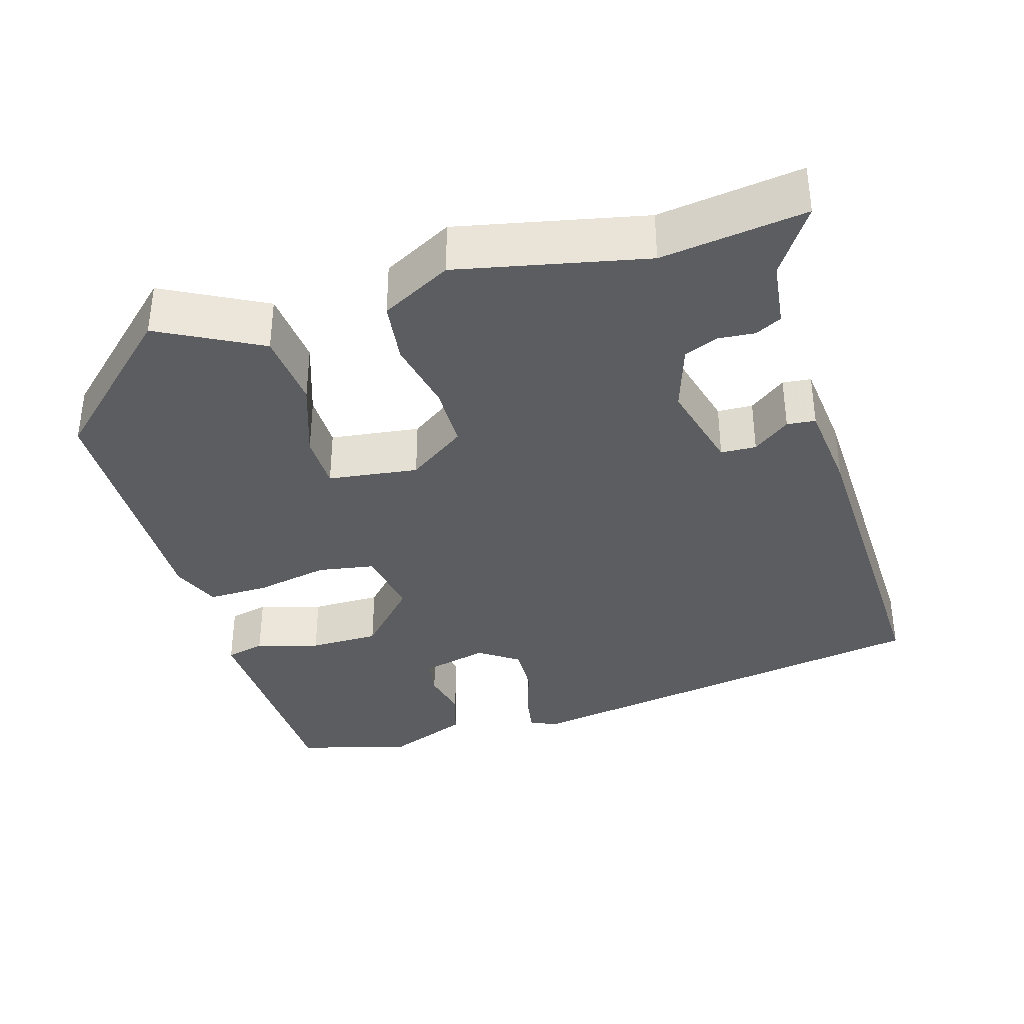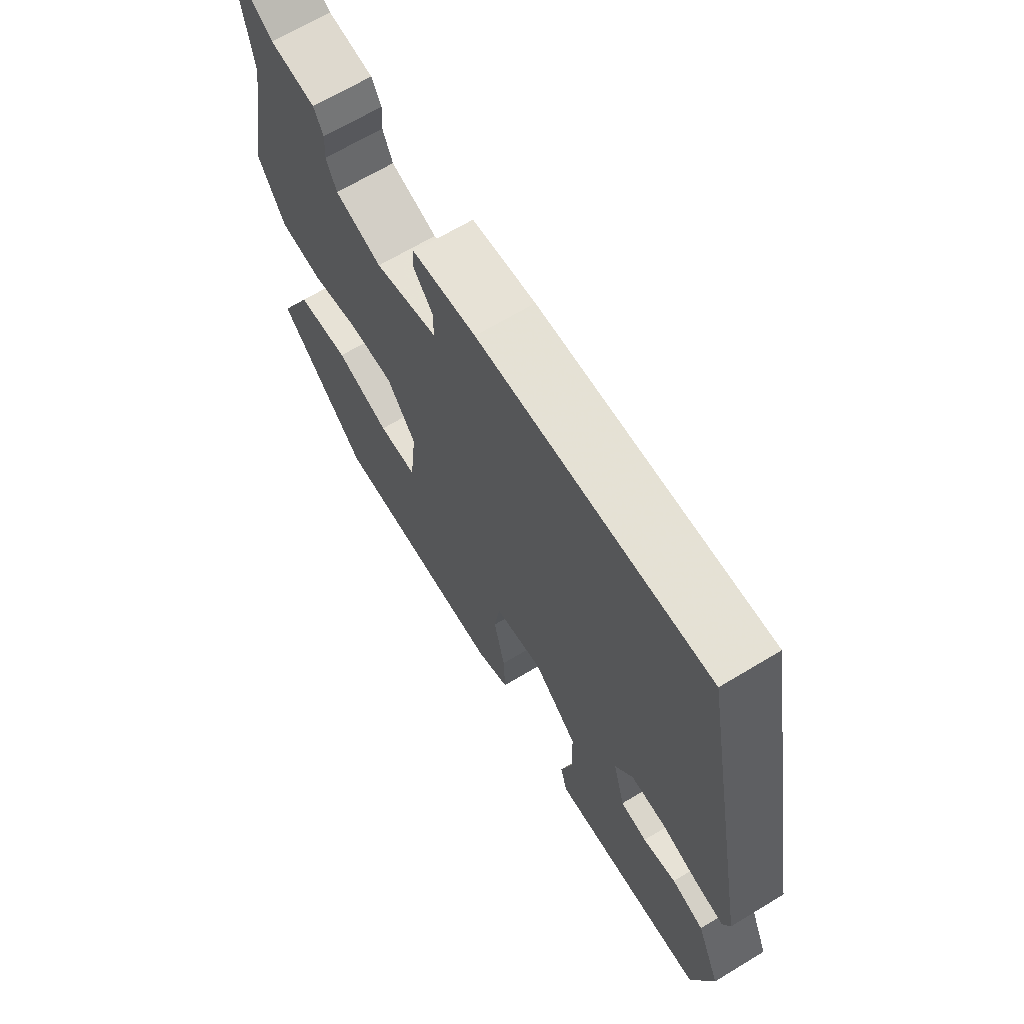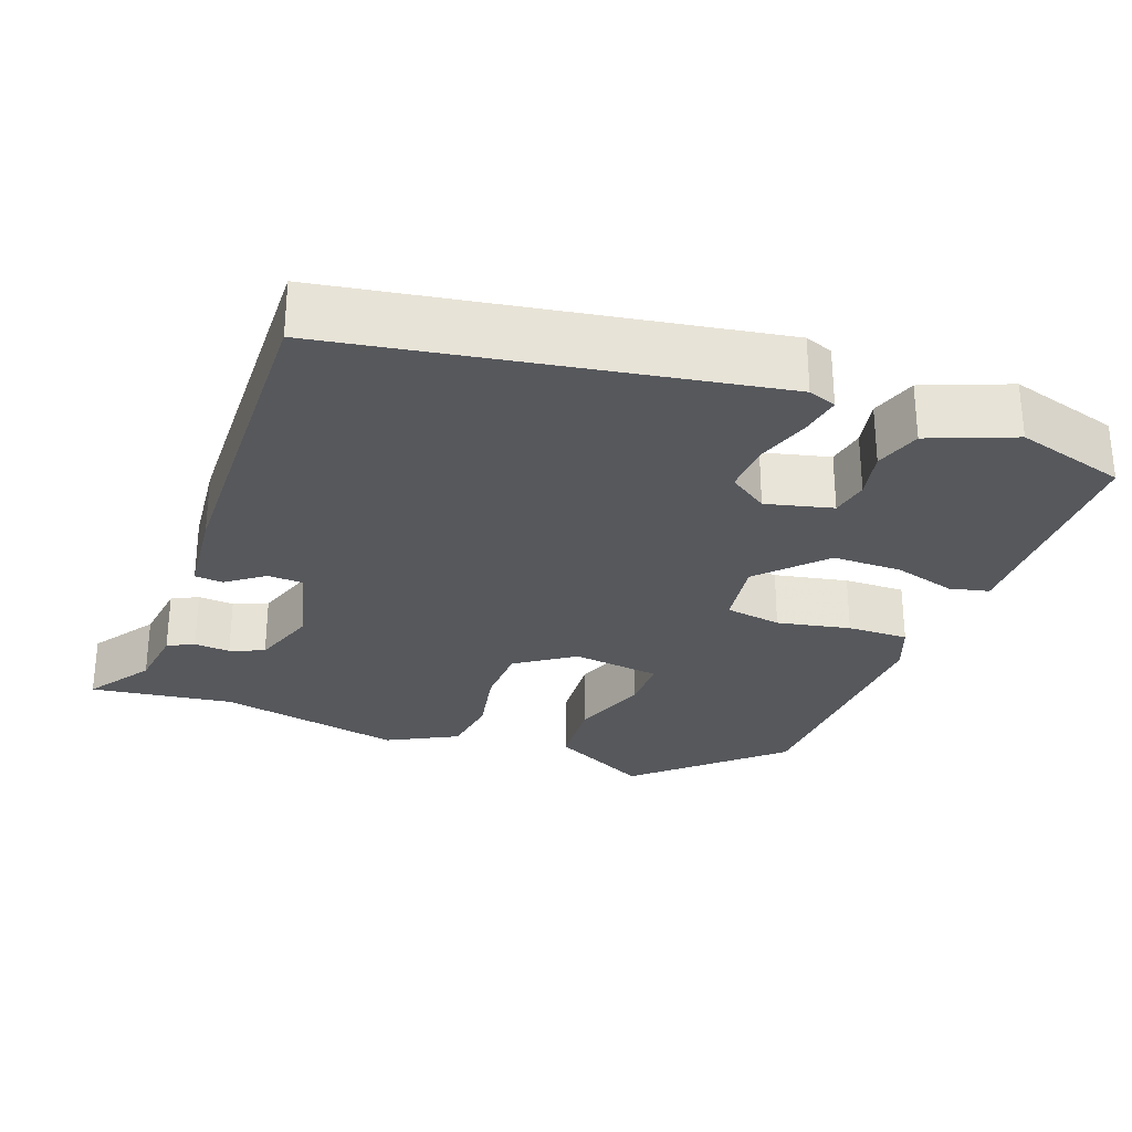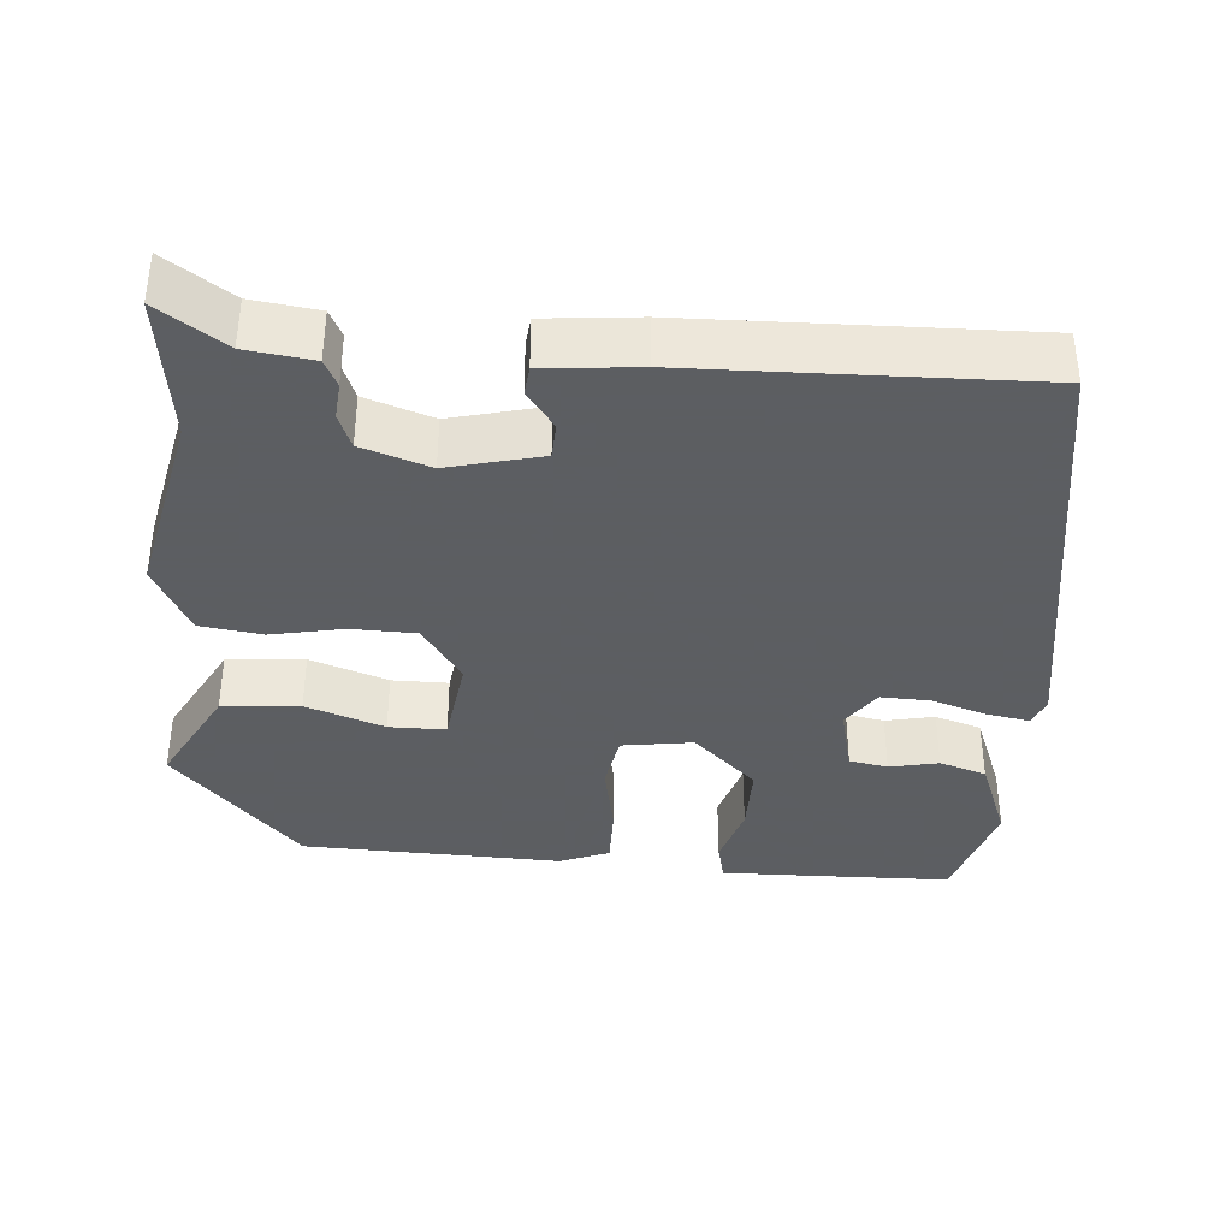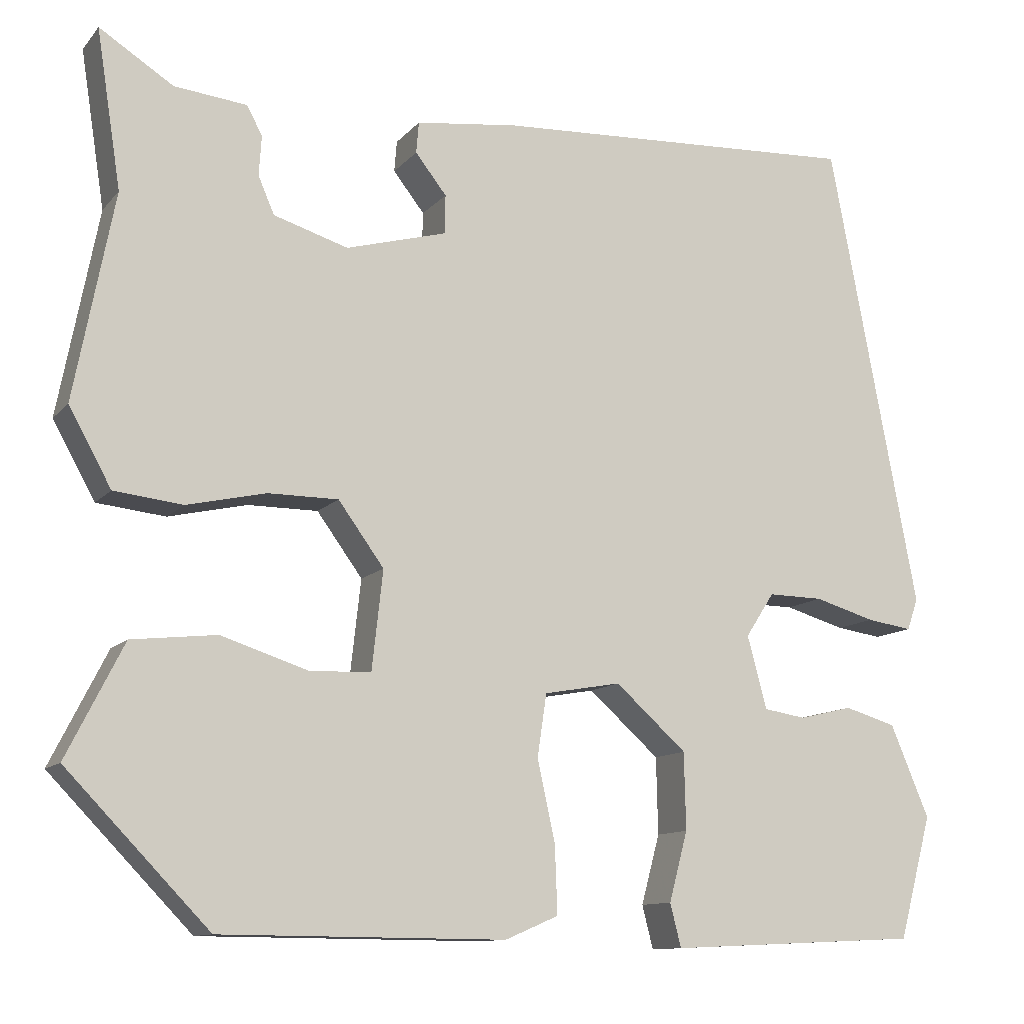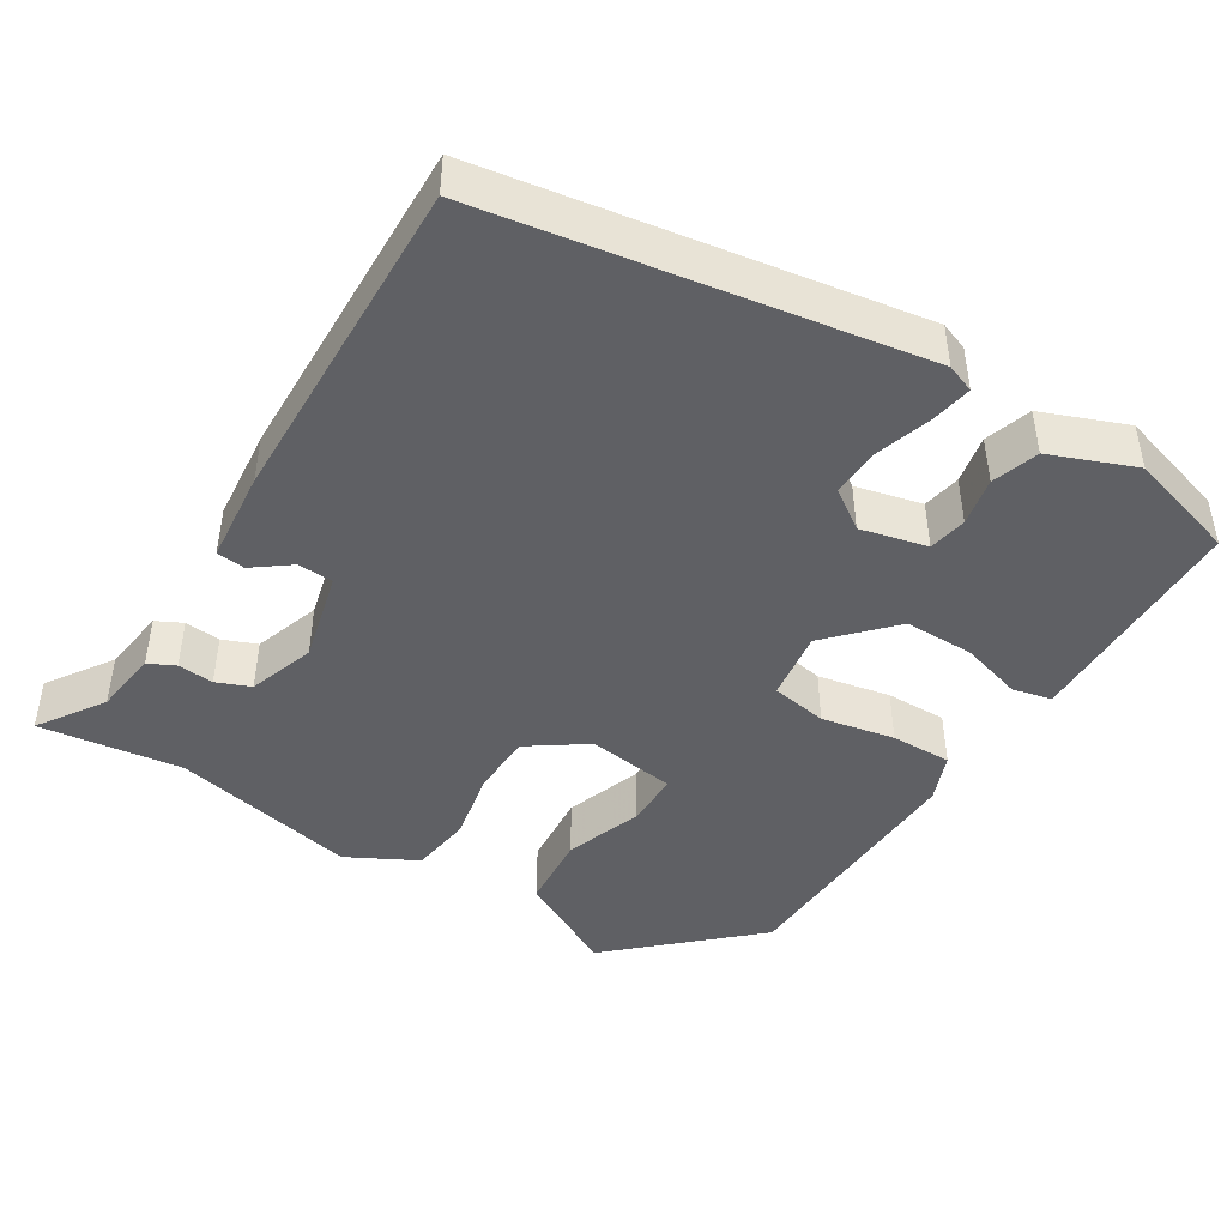
<metadata>
{"format":"obj","ext":"obj","renderer":"f3d","projection":"perspective","resolution":1024,"background":"white","views":[{"elev":-36.1,"azim":-74.5,"up":"+Y"},{"elev":66.9,"azim":58.8,"up":"+Z"},{"elev":-28.0,"azim":68.4,"up":"+Y"},{"elev":-37.4,"azim":-6.0,"up":"+Y"},{"elev":-11.5,"azim":-24.0,"up":"+Z"},{"elev":-44.5,"azim":56.7,"up":"+Y"}]}
</metadata>
<code>
v 0.434 0.07 0.511
v 0.539 0.07 -0.043
v 0.526 0.07 -0.08
v 0.472 0.07 -0.072
v 0.4 0.07 -0.051
v 0.335 0.07 -0.05
v 0.301 0.07 -0.102
v 0.324 0.07 -0.188
v 0.374 0.07 -0.196
v 0.437 0.07 -0.181
v 0.498 0.07 -0.199
v 0.544 0.07 -0.308
v 0.505 0.07 -0.453
v 0.313 0.07 -0.462
v 0.206 0.07 -0.467
v 0.193 0.07 -0.416
v 0.215 0.07 -0.334
v 0.213 0.07 -0.243
v 0.129 0.07 -0.168
v 0.038 0.07 -0.184
v 0.027 0.07 -0.258
v 0.048 0.07 -0.353
v 0.051 0.07 -0.433
v -0.012 0.07 -0.46
v -0.348 0.07 -0.458
v -0.516 0.07 -0.285
v -0.449 0.07 -0.152
v -0.349 0.07 -0.141
v -0.247 0.07 -0.174
v -0.174 0.07 -0.172
v -0.161 0.07 -0.055
v -0.215 0.07 0.019
v -0.298 0.07 0.019
v -0.391 0.07 -0.002
v -0.472 0.07 0.007
v -0.522 0.07 0.097
v -0.475 0.07 0.341
v -0.504 0.07 0.527
v -0.417 0.07 0.472
v -0.331 0.07 0.463
v -0.313 0.07 0.429
v -0.316 0.07 0.382
v -0.297 0.07 0.338
v -0.209 0.07 0.311
v -0.09 0.07 0.344
v -0.089 0.07 0.39
v -0.126 0.07 0.437
v -0.123 0.07 0.474
v -0.002 0.07 0.489
v 0.434 0 0.511
v 0.539 0 -0.043
v 0.526 0 -0.08
v 0.472 0 -0.072
v 0.4 0 -0.051
v 0.335 0 -0.05
v 0.301 0 -0.102
v 0.324 0 -0.188
v 0.374 0 -0.196
v 0.437 0 -0.181
v 0.498 0 -0.199
v 0.544 0 -0.308
v 0.505 0 -0.453
v 0.313 0 -0.462
v 0.206 0 -0.467
v 0.193 0 -0.416
v 0.215 0 -0.334
v 0.213 0 -0.243
v 0.129 0 -0.168
v 0.038 0 -0.184
v 0.027 0 -0.258
v 0.048 0 -0.353
v 0.051 0 -0.433
v -0.012 0 -0.46
v -0.348 0 -0.458
v -0.516 0 -0.285
v -0.449 0 -0.152
v -0.349 0 -0.141
v -0.247 0 -0.174
v -0.174 0 -0.172
v -0.161 0 -0.055
v -0.215 0 0.019
v -0.298 0 0.019
v -0.391 0 -0.002
v -0.472 0 0.007
v -0.522 0 0.097
v -0.475 0 0.341
v -0.504 0 0.527
v -0.417 0 0.472
v -0.331 0 0.463
v -0.313 0 0.429
v -0.316 0 0.382
v -0.297 0 0.338
v -0.209 0 0.311
v -0.09 0 0.344
v -0.089 0 0.39
v -0.126 0 0.437
v -0.123 0 0.474
v -0.002 0 0.489
f 46 47 48 49
f 45 46 49 1
f 39 40 41 42
f 37 38 39 42
f 37 42 43
f 36 37 43 44
f 33 34 35 36
f 32 33 36 44
f 26 27 28 29
f 26 29 30
f 25 26 30
f 24 25 30
f 21 22 23 24
f 20 21 24 30
f 19 20 30 31
f 14 15 16 17
f 14 17 18
f 13 14 18
f 12 13 18 19
f 9 10 11 12
f 8 9 12 19
f 2 3 4 5
f 45 1 2 5
f 45 5 6
f 44 45 6 7
f 19 31 32 44
f 7 8 19 44
f 98 97 96 95
f 50 98 95 94
f 91 90 89 88
f 91 88 87 86
f 92 91 86
f 93 92 86 85
f 85 84 83 82
f 93 85 82 81
f 78 77 76 75
f 79 78 75
f 79 75 74
f 79 74 73
f 73 72 71 70
f 79 73 70 69
f 80 79 69 68
f 66 65 64 63
f 67 66 63
f 67 63 62
f 68 67 62 61
f 61 60 59 58
f 68 61 58 57
f 54 53 52 51
f 54 51 50 94
f 55 54 94
f 56 55 94 93
f 93 81 80 68
f 93 68 57 56
f 1 50 51 2
f 2 51 52 3
f 3 52 53 4
f 4 53 54 5
f 5 54 55 6
f 6 55 56 7
f 7 56 57 8
f 8 57 58 9
f 9 58 59 10
f 10 59 60 11
f 11 60 61 12
f 12 61 62 13
f 13 62 63 14
f 14 63 64 15
f 15 64 65 16
f 16 65 66 17
f 17 66 67 18
f 18 67 68 19
f 19 68 69 20
f 20 69 70 21
f 21 70 71 22
f 22 71 72 23
f 23 72 73 24
f 24 73 74 25
f 25 74 75 26
f 26 75 76 27
f 27 76 77 28
f 28 77 78 29
f 29 78 79 30
f 30 79 80 31
f 31 80 81 32
f 32 81 82 33
f 33 82 83 34
f 34 83 84 35
f 35 84 85 36
f 36 85 86 37
f 37 86 87 38
f 38 87 88 39
f 39 88 89 40
f 40 89 90 41
f 41 90 91 42
f 42 91 92 43
f 43 92 93 44
f 44 93 94 45
f 45 94 95 46
f 46 95 96 47
f 47 96 97 48
f 48 97 98 49
f 49 98 50 1

</code>
